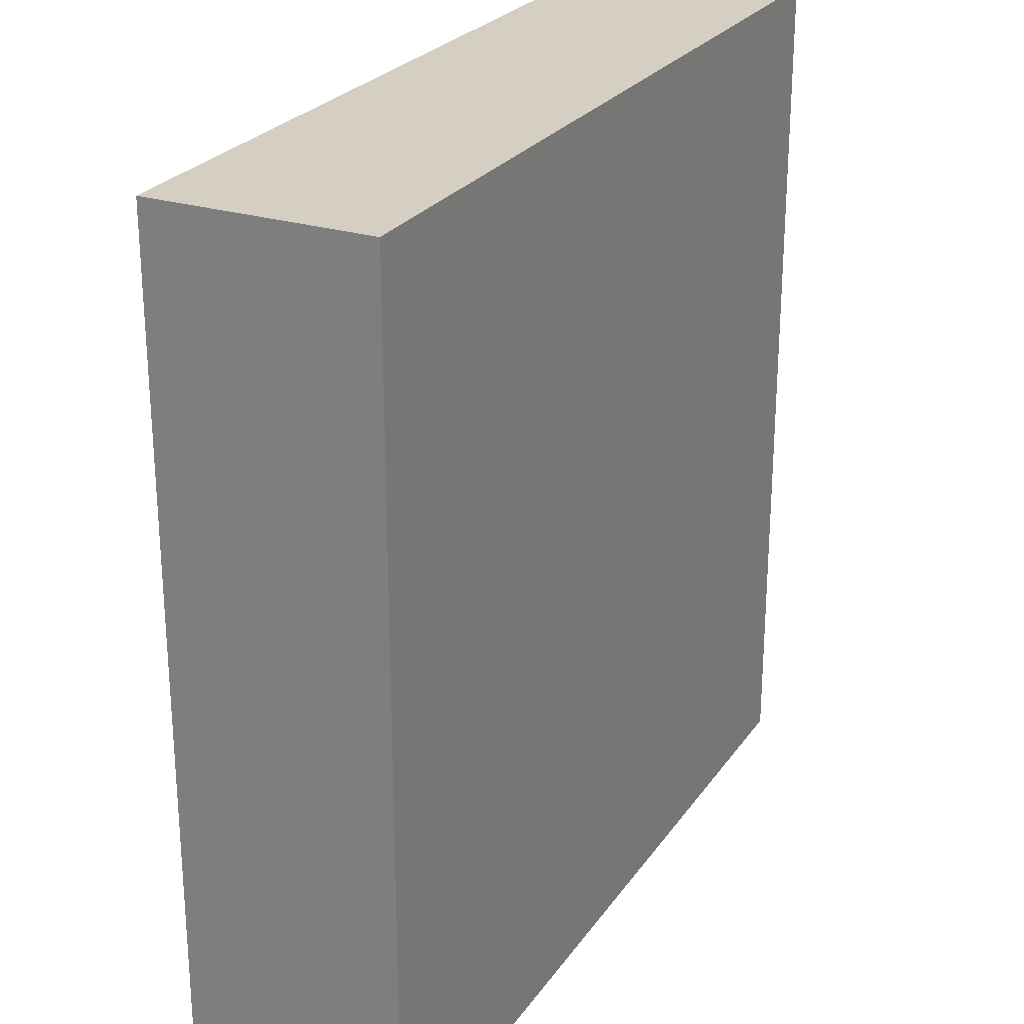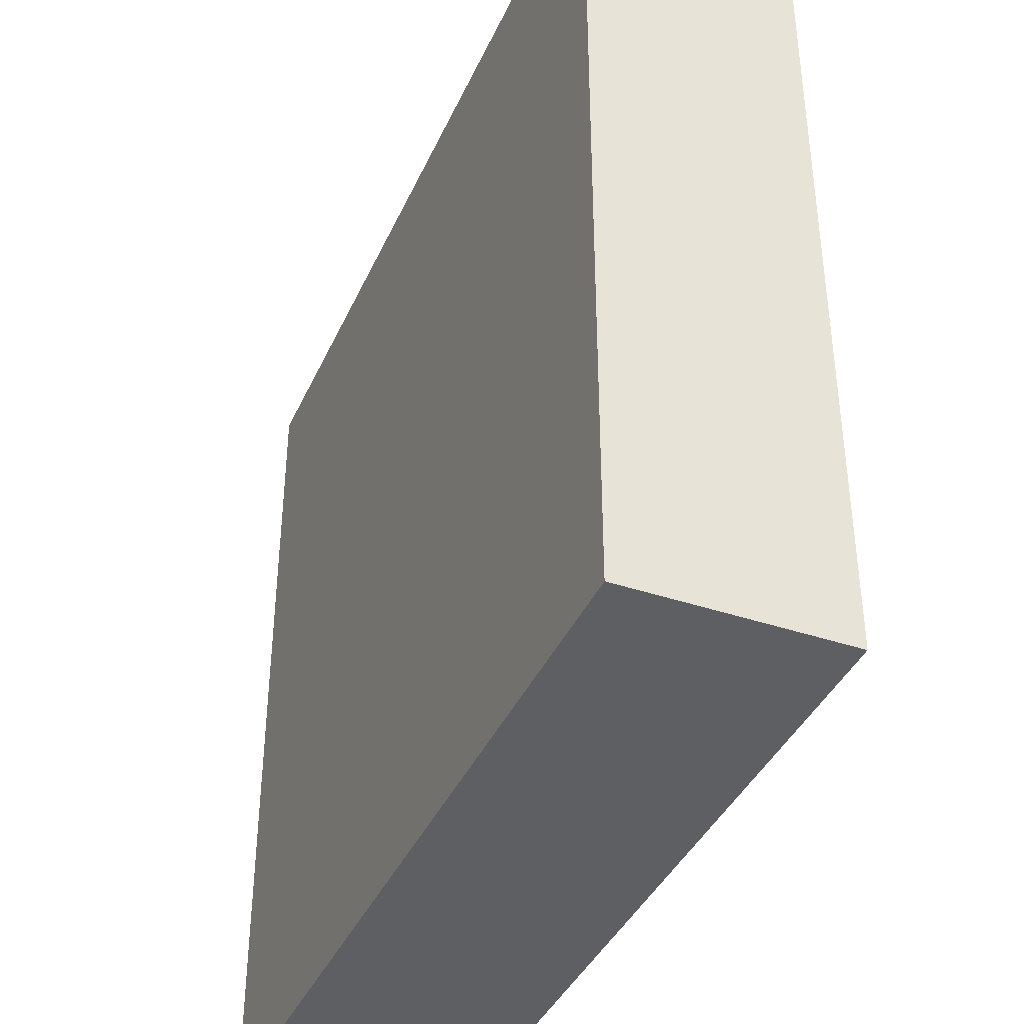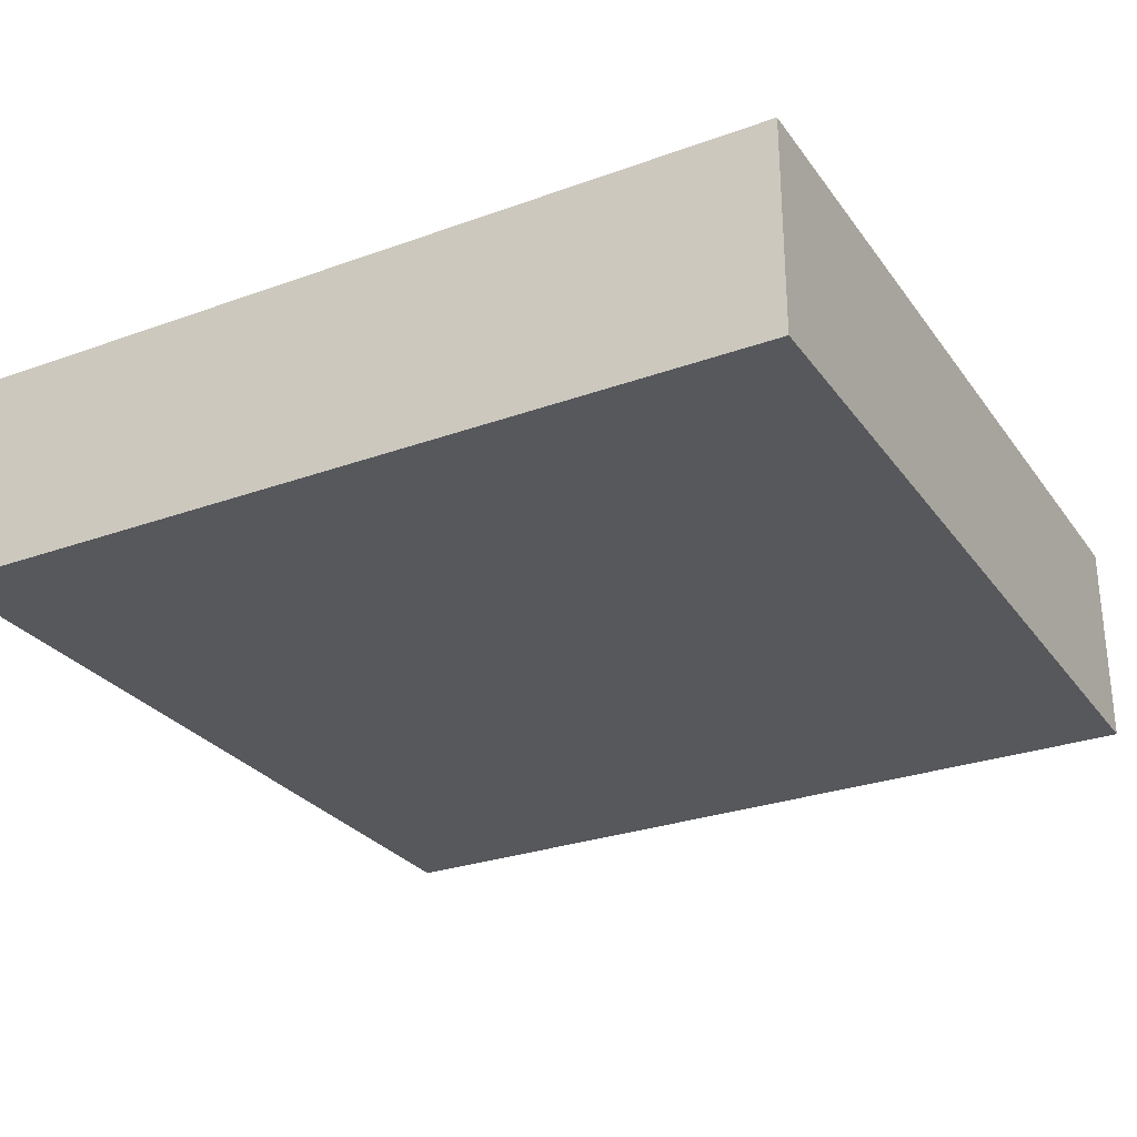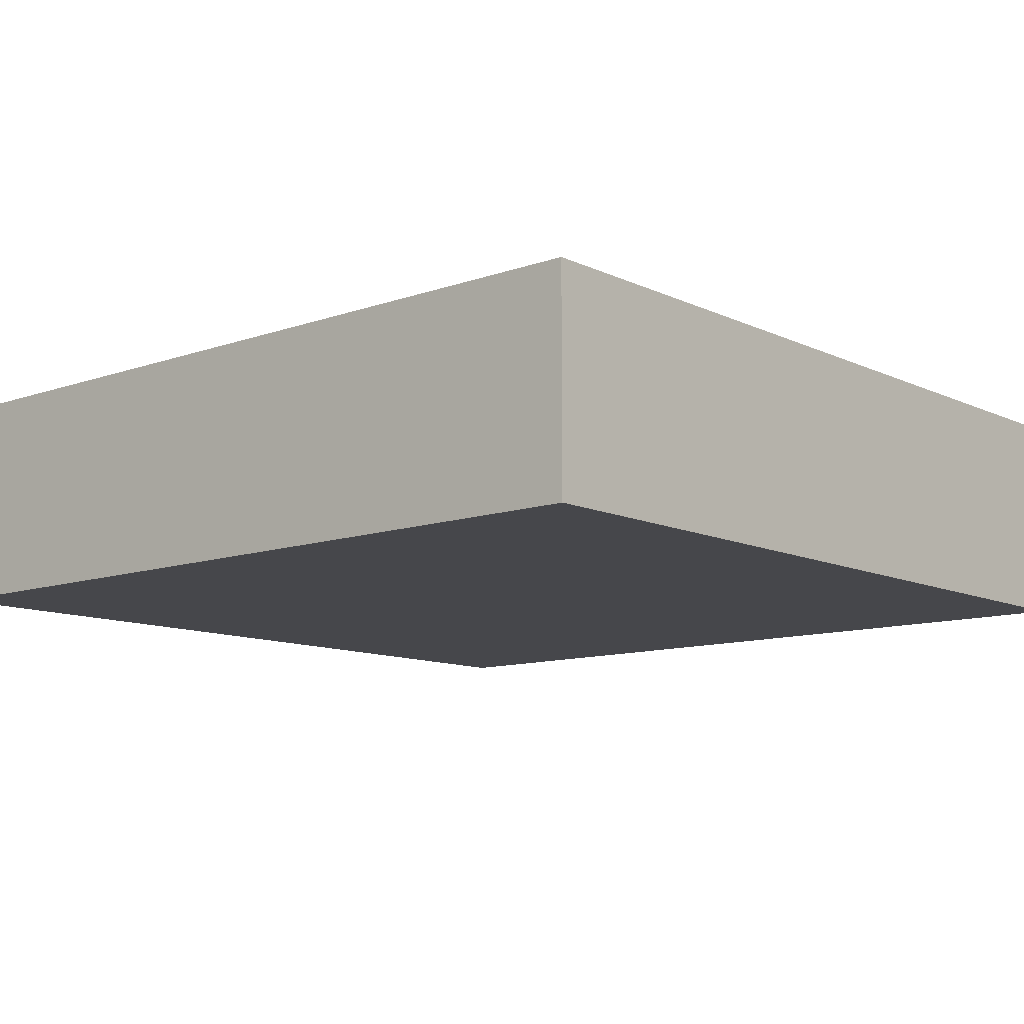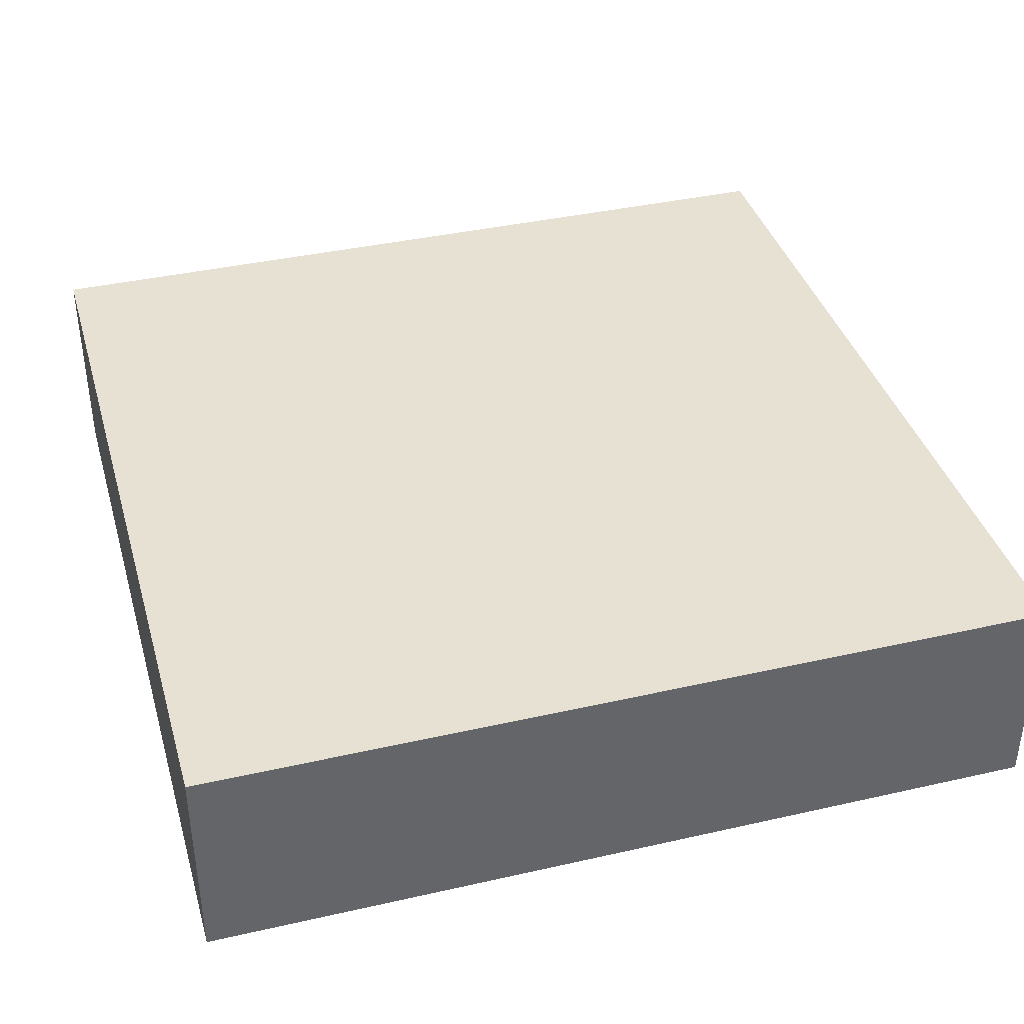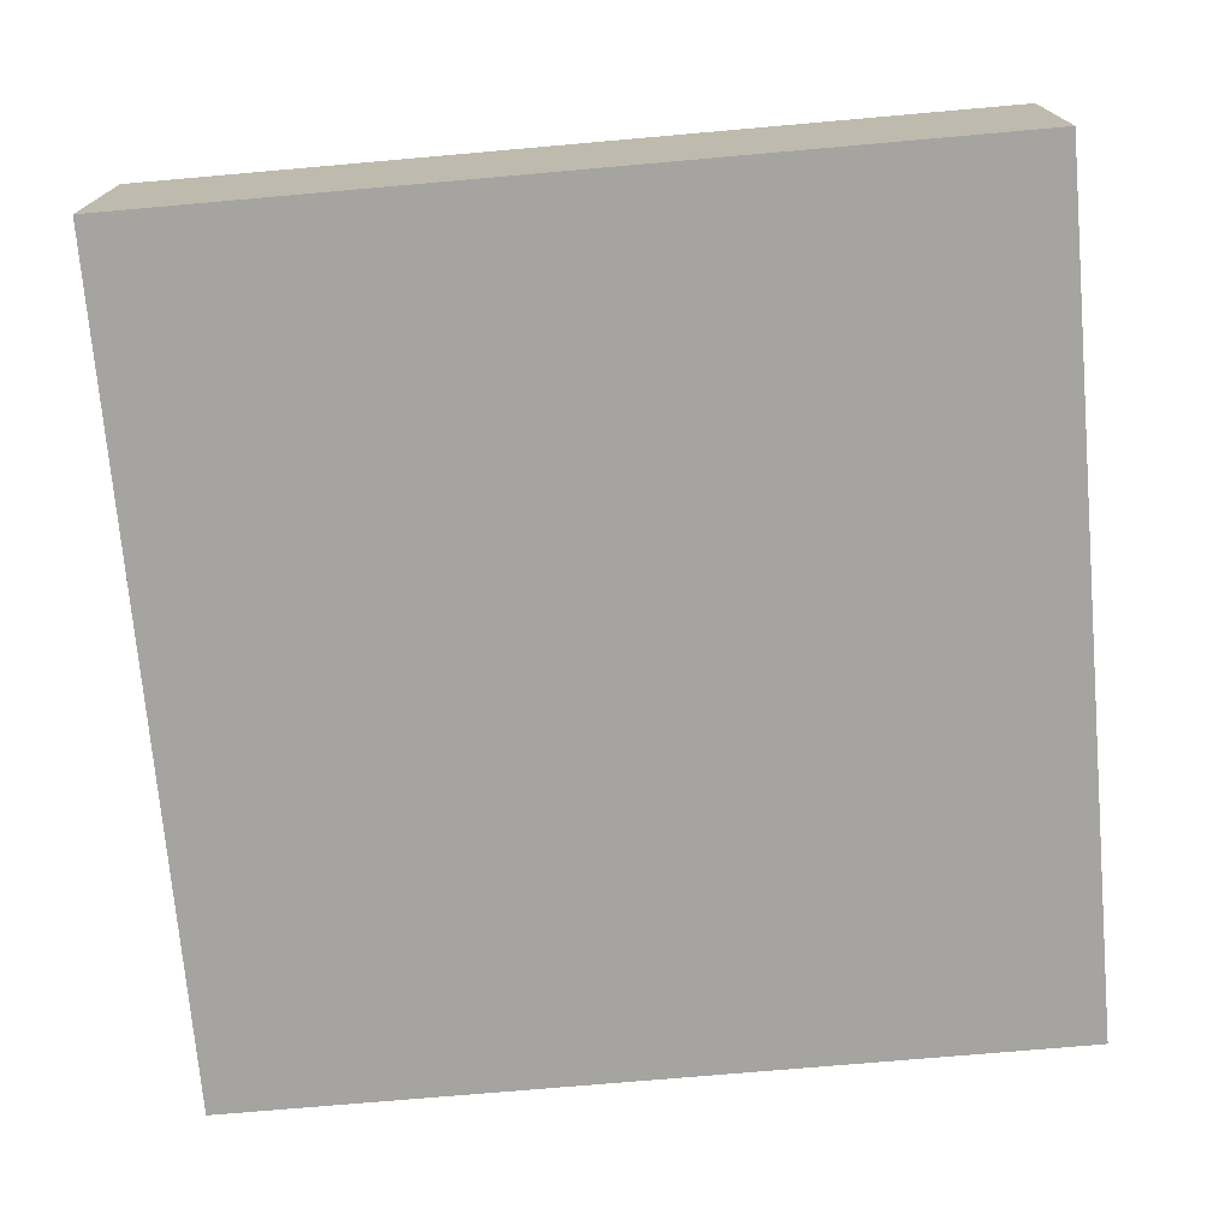
<metadata>
{"format":"obj","ext":"obj","renderer":"f3d","projection":"perspective","resolution":1024,"background":"white","views":[{"elev":25.5,"azim":-63.3,"up":"+Z"},{"elev":-39.8,"azim":-112.7,"up":"+Z"},{"elev":-28.3,"azim":28.6,"up":"+Y"},{"elev":-10.8,"azim":-139.0,"up":"+Y"},{"elev":38.8,"azim":164.1,"up":"+Y"},{"elev":-73.5,"azim":95.0,"up":"+Y"}]}
</metadata>
<code>
g default
v -38.63 34.5 27.15
v -14.98 34.5 27.15
v -38.63 40.42 27.15
v -14.98 40.42 27.15
v -38.63 40.42 3.5
v -14.98 40.42 3.5
v -38.63 34.5 3.5
v -14.98 34.5 3.5
g pCube1
f 1 2 4 3
f 3 4 6 5
f 5 6 8 7
f 7 8 2 1
f 2 8 6 4
f 7 1 3 5

</code>
